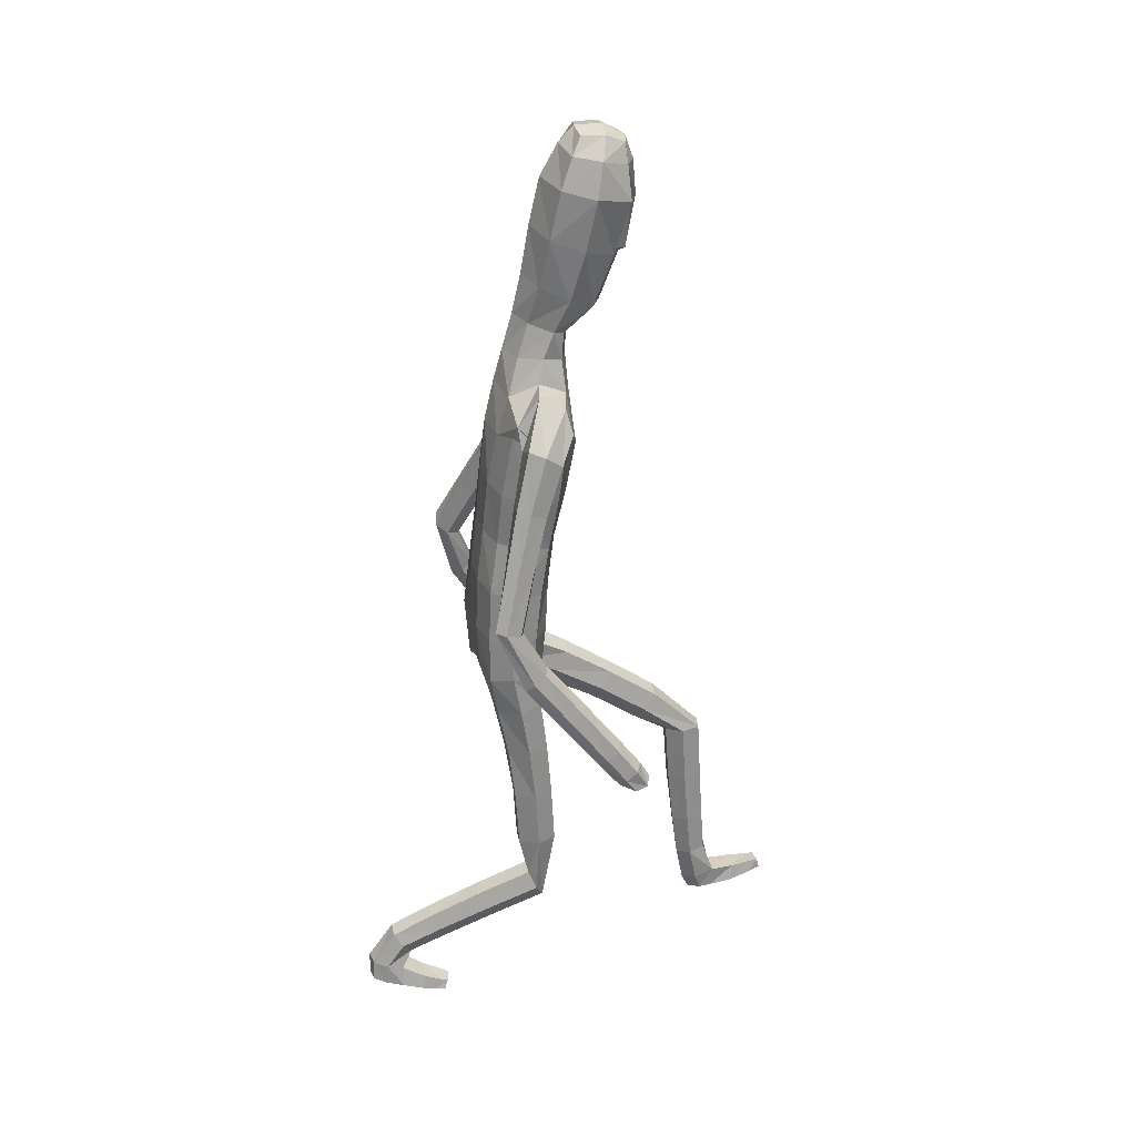
<metadata>
{"format":"obj","ext":"obj","renderer":"f3d","projection":"perspective","resolution":1024,"background":"white","views":[{"elev":28.0,"azim":-99.5,"up":"+Y"}]}
</metadata>
<code>
o Group1
v -0.000891 2.914 0.1237
v 0.1613 0.09198 0.6927
v 0.1279 0.1031 0.7327
v 0.1221 0.157 0.7136
v 0.1497 0.1439 0.6693
v 0.204 0.09105 0.7038
v 0.1774 0.09793 0.7329
v 0.1987 0.1464 0.6807
v 0.1591 0.179 0.9586
v 0.155 0.1775 0.9293
v 0.1449 0.1373 0.9251
v 0.1583 0.1475 0.9663
v 0.2084 0.1758 0.9531
v 0.2118 0.173 0.927
v 0.2193 0.1447 0.957
v 0.5995 0.9244 0.1604
v 0.5774 0.9183 0.1972
v 0.5455 0.9117 0.1498
v 0.5869 0.9256 0.1388
v 0.5945 0.976 0.1368
v 0.5734 0.9907 0.1739
v 0.5948 0.9635 0.11
v 0.2005 0.1299 0.8977
v 0.2109 0.1716 0.7792
v 0.2258 0.114 0.8089
v 0.2191 0.09945 0.7466
v 0.2168 0.1625 0.7261
v 0.2162 0.1709 0.8656
v 0.2279 0.1278 0.8793
v 0.2156 0.2749 0.7035
v 0.1897 0.2883 0.7501
v 0.1358 0.2841 0.7422
v 0.1304 0.1752 0.7815
v 0.1448 0.1725 0.8595
v 0.1194 0.2713 0.69
v 0.1305 0.107 0.7745
v 0.132 0.1183 0.8499
v 0.5438 0.9355 0.204
v 0.5239 0.9225 0.17
v 0.5297 0.9867 0.1819
v 0.5044 0.9716 0.1459
v 0.07699 3.054 0.238
v 0.1052 3 0.2102
v 0.08473 3.055 0.3144
v 0.1419 2.99 0.2974
v 0.1048 1.248 0.09424
v 0.1275 1.17 0.2303
v 0.1988 1.178 0.235
v 0.1981 1.262 0.0938
v 0.2066 1.318 -0.000416
v 0.1112 1.322 0.03865
v 0.1001 1.175 0.05493
v 0.1111 1.111 0.1865
v 0.1161 1.134 -0.000157
v 0.1194 1.21 -0.1089
v 0.2122 1.21 -0.09079
v 0.2078 1.139 0.01883
v 0.1443 1.058 0.1625
v 0.5331 0.9485 0.1137
v 0.1977 0.09988 0.7673
v 0.2222 0.1371 0.9233
v 0.1484 2.218 0.02688
v 0.08928 2.359 0.04365
v 0.06366 3.027 0.3755
v 0.08632 2.964 0.3811
v 0.1158 2.074 0.2323
v 0.1859 2.048 0.2103
v 0.2452 2.049 0.2116
v 0.2429 2.09 0.2432
v 0.1106 1.917 0.187
v 0.2017 1.908 0.1542
v 0.1207 2.23 0.2047
v 0.2504 2.173 0.2223
v 0.3254 1.998 0.1764
v 0.3609 2.052 0.1433
v 0.2607 2.207 0.1428
v 0.1798 2.259 0.1255
v 0.3492 2.081 0.09554
v 0.3939 1.895 0.04152
v 0.3865 1.919 0.002735
v 0.2739 2.058 0.06086
v 0.2485 2.116 0.07331
v 0.3137 1.907 -0.01798
v 0.4266 1.749 -0.08752
v 0.3581 1.736 -0.1008
v 0.2862 1.877 0.02459
v 0.2374 2.017 0.1056
v 0.3341 1.71 -0.0617
v 0.3977 1.566 -0.1858
v 0.3759 1.541 -0.1489
v 0.3583 1.693 -0.02042
v 0.3111 1.857 0.07354
v 0.4018 1.527 -0.1118
v 0.412 1.371 -0.09542
v 0.4316 1.396 -0.06
v 0.4485 1.537 -0.1106
v 0.4069 1.703 -0.01683
v 0.478 1.406 -0.06085
v 0.4701 1.232 0.03878
v 0.5164 1.24 0.03498
v 0.5061 1.391 -0.09626
v 0.4693 1.561 -0.1466
v 0.5427 1.225 -0.001218
v 0.5535 1.083 0.1249
v 0.5769 1.066 0.08766
v 0.5447 1.209 -0.03288
v 0.5088 1.375 -0.129
v 0.5784 1.052 0.05733
v 0.5069 1.035 0.06103
v 0.4741 1.191 -0.03215
v 0.4841 1.053 0.0986
v 0.4481 1.208 0.005144
v 0.5075 1.077 0.1307
v 0.4405 1.356 -0.1323
v 0.4652 1.58 -0.1779
v 0.4312 1.729 -0.05337
v 0.3656 1.865 0.08098
v 0.2782 1.981 0.1622
v 0.2578 2.046 0.1422
v 0.2103 2.039 0.127
v 0.2106 2.087 0.0483
v 0.2172 1.916 0.06704
v 0.1848 1.935 -0.02061
v 0.2186 1.766 0.03824
v 0.183 1.776 -0.04253
v 0.2002 1.754 0.1215
v 0.2051 1.586 0.08374
v 0.2313 1.595 0.004656
v 0.1099 1.754 0.1489
v 0.1105 1.588 0.1286
v 0.1174 1.42 0.08569
v 0.2102 1.422 0.0341
v 0.2351 1.414 -0.04131
v 0.2407 1.267 -0.05021
v 0.2029 1.403 -0.1025
v 0.2416 1.202 0.06014
v 0.2395 1.124 0.2032
v 0.214 1.065 0.1693
v 0.2395 1.029 0.3584
v 0.2224 0.9731 0.3213
v 0.2014 1.077 0.3899
v 0.205 0.9655 0.5503
v 0.2415 0.9215 0.5146
v 0.1364 1.07 0.3851
v 0.1417 0.9599 0.5464
v 0.1172 1.017 0.3486
v 0.1224 0.9093 0.5078
v 0.1555 0.9711 0.3192
v 0.1606 0.8657 0.4741
v 0.225 0.8687 0.4746
v 0.2272 0.7921 0.599
v 0.165 0.7943 0.5962
v 0.244 0.7957 0.6622
v 0.2339 0.6017 0.6734
v 0.2171 0.5981 0.6121
v 0.2086 0.8001 0.7175
v 0.2004 0.607 0.7278
v 0.1466 0.8019 0.7117
v 0.1407 0.6092 0.7217
v 0.1282 0.7988 0.651
v 0.1233 0.6058 0.6624
v 0.1577 0.6012 0.6082
v 0.1505 0.4132 0.626
v 0.1202 0.4177 0.6765
v 0.2054 0.4109 0.6326
v 0.1986 0.2639 0.6543
v 0.1476 0.2625 0.6454
v 0.222 0.415 0.6889
v 0.1919 0.4199 0.7403
v 0.1368 0.4203 0.7331
v 0.1149 1.414 -0.1255
v 0.1091 1.614 -0.1021
v 0.2002 1.602 -0.07227
v 0.1027 1.786 -0.08104
v 0.1044 1.957 -0.0616
v 0.1204 2.098 -0.01581
v 0.09153 2.346 0.1824
v 0.1271 2.362 0.1239
v 0.104 2.448 0.1522
v 0.06982 2.434 0.1878
v 0.06316 2.469 0.07648
v 0.08991 2.593 0.1077
v 0.1279 2.554 0.1998
v 0.116 2.745 0.1395
v 0.1229 2.901 0.1738
v 0.1681 2.881 0.2782
v 0.1522 2.716 0.2443
v 0.1092 2.857 0.3898
v 0.08894 2.688 0.341
v 0.08491 2.521 0.2767
v 0.1933 0.1122 0.8276
v 0.02174 2.684 0.3572
v 0.01908 2.849 0.4038
v -0.000977 3.067 0.2278
v -0.000416 3.016 0.1805
v -0.00098 1.175 0.08773
v -0.001702 1.27 0.1052
v 0.000608 1.152 -0.008583
v 0.001326 1.291 -0.109
v 0.001176 1.193 -0.06875
v 0.003693 2.363 0.001306
v 0.006976 2.261 -0.02596
v -0.003749 2.957 0.4109
v -0.003237 3.031 0.3845
v -0.002181 3.068 0.3158
v -0.006954 1.922 0.1905
v -0.008589 2.084 0.216
v -0.002527 2.227 0.2114
v -0.001665 1.59 0.138
v -0.002013 1.756 0.1578
v -0.001891 1.414 0.1241
v 0.001193 1.618 -0.1125
v 0.001248 1.44 -0.1212
v 0.000939 1.79 -0.09221
v -0.001003 1.97 -0.0757
v 0.003176 2.134 -0.0565
v -0.001297 2.348 0.2007
v -0.000797 2.613 0.06322
v -0.000709 2.482 0.03385
v -0.000456 2.763 0.08926
v 0.000348 2.914 0.1237
v -0.004915 2.675 0.3892
v -0.004565 2.845 0.4199
v -0.004498 2.516 0.308
v -0.003149 2.427 0.205
v -0.1317 0.08627 -0.5238
v -0.09849 0.0761 -0.4821
v -0.09257 0.1354 -0.4767
v -0.1201 0.1476 -0.521
v -0.1746 0.07906 -0.5137
v -0.148 0.07136 -0.4843
v -0.1691 0.1429 -0.5104
v -0.1299 0.0395 -0.2466
v -0.1257 0.0516 -0.2733
v -0.1156 0.01785 -0.2955
v -0.129 0.007988 -0.2542
v -0.1792 0.03911 -0.253
v -0.1825 0.04873 -0.2775
v -0.19 0.009758 -0.2638
v -0.481 0.9808 0.358
v -0.4671 0.9878 0.3985
v -0.4248 0.9855 0.3597
v -0.4648 0.9831 0.3392
v -0.4863 1.027 0.3254
v -0.4797 1.053 0.3616
v -0.4768 1.012 0.3021
v -0.1712 0.02396 -0.3233
v -0.1815 0.1155 -0.4093
v -0.1964 0.05063 -0.4095
v -0.1897 0.06638 -0.4715
v -0.1873 0.1331 -0.4631
v -0.1869 0.07508 -0.3329
v -0.1986 0.0305 -0.3406
v -0.1874 0.2148 -0.4066
v -0.1623 0.177 -0.3764
v -0.1083 0.1834 -0.3819
v -0.101 0.1173 -0.4078
v -0.1154 0.07931 -0.3376
v -0.09099 0.2259 -0.4128
v -0.1011 0.06028 -0.4432
v -0.1027 0.03564 -0.371
v -0.4427 1.016 0.4072
v -0.4125 1.006 0.3806
v -0.4398 1.065 0.3776
v -0.4036 1.054 0.3504
v -0.07938 3.055 0.2359
v -0.1073 3.001 0.2073
v -0.08917 3.056 0.312
v -0.1464 2.992 0.2935
v -0.1071 1.17 0.08632
v -0.1264 1.011 0.1001
v -0.1981 1.011 0.1062
v -0.2006 1.174 0.08636
v -0.211 1.295 0.06967
v -0.1162 1.282 0.1042
v -0.09835 1.151 0.001724
v -0.1069 1.01 0.02751
v -0.1119 1.166 -0.06762
v -0.1166 1.29 -0.104
v -0.2102 1.283 -0.08038
v -0.2038 1.158 -0.0571
v -0.1373 0.996 -0.03059
v -0.4159 1.019 0.3194
v -0.1682 0.05726 -0.4529
v -0.1929 0.01854 -0.2973
v -0.1128 2.248 0.004995
v -0.07825 2.362 0.03933
v -0.06999 3.028 0.3737
v -0.09334 2.964 0.3787
v -0.1707 2.107 0.2079
v -0.2409 2.109 0.1674
v -0.2947 2.145 0.1492
v -0.2866 2.182 0.1815
v -0.1344 1.921 0.1813
v -0.2253 1.917 0.1424
v -0.12 2.254 0.1862
v -0.2589 2.258 0.1621
v -0.3461 2.105 0.1384
v -0.367 2.147 0.08401
v -0.236 2.289 0.08339
v -0.1494 2.299 0.09644
v -0.3424 2.16 0.03382
v -0.3937 1.965 0.0308
v -0.3759 1.975 -0.01056
v -0.265 2.125 0.02525
v -0.2404 2.198 0.01517
v -0.302 1.955 -0.009153
v -0.4126 1.786 -0.05064
v -0.3445 1.768 -0.04298
v -0.2872 1.94 0.04581
v -0.2447 2.1 0.08515
v -0.3321 1.755 0.006804
v -0.382 1.58 -0.07781
v -0.371 1.568 -0.03109
v -0.366 1.754 0.04436
v -0.3237 1.937 0.09148
v -0.4054 1.568 0.001538
v -0.3817 1.423 0.05007
v -0.4154 1.445 0.07561
v -0.4501 1.579 -0.01134
v -0.413 1.765 0.0333
v -0.461 1.438 0.06493
v -0.4248 1.294 0.1985
v -0.4692 1.285 0.1853
v -0.4745 1.41 0.02912
v -0.4603 1.591 -0.05692
v -0.4807 1.256 0.1493
v -0.4774 1.139 0.2985
v -0.4857 1.11 0.2621
v -0.4708 1.237 0.1216
v -0.465 1.39 0.000432
v -0.4759 1.092 0.2357
v -0.4054 1.101 0.255
v -0.4002 1.244 0.1381
v -0.3982 1.13 0.2913
v -0.3894 1.273 0.175
v -0.4345 1.15 0.3131
v -0.395 1.394 0.01292
v -0.4478 1.598 -0.09063
v -0.4263 1.779 -0.01403
v -0.3774 1.949 0.08306
v -0.2994 2.084 0.1404
v -0.2893 2.144 0.07866
v -0.2474 2.107 0.07982
v -0.2127 2.151 0.002917
v -0.2384 1.93 0.05232
v -0.1972 1.946 -0.0324
v -0.2251 1.768 0.03154
v -0.1851 1.777 -0.04764
v -0.2076 1.756 0.1159
v -0.2077 1.589 0.08956
v -0.2319 1.599 0.006563
v -0.1148 1.754 0.1462
v -0.1136 1.588 0.126
v -0.1213 1.421 0.117
v -0.2134 1.43 0.07155
v -0.236 1.436 -0.01063
v -0.242 1.294 -0.006868
v -0.2017 1.435 -0.08093
v -0.2409 1.162 0.01637
v -0.2358 1.002 0.04295
v -0.2072 0.9932 -0.0239
v -0.2321 0.8212 0.06246
v -0.2121 0.8167 -0.003691
v -0.1967 0.8264 0.1212
v -0.1958 0.6302 0.1313
v -0.2298 0.6313 0.07313
v -0.1314 0.8278 0.1159
v -0.1322 0.6319 0.1272
v -0.1094 0.8246 0.05219
v -0.1103 0.6327 0.06415
v -0.1452 0.8189 -0.003657
v -0.146 0.6318 0.007485
v -0.2105 0.6315 0.007613
v -0.2097 0.499 0.03745
v -0.1476 0.5024 0.04019
v -0.2274 0.4419 0.06334
v -0.213 0.361 -0.1132
v -0.1953 0.4168 -0.1382
v -0.1928 0.3918 0.08839
v -0.1802 0.3122 -0.08758
v -0.1308 0.3976 0.08958
v -0.1205 0.3185 -0.08619
v -0.1116 0.4531 0.06514
v -0.1024 0.3725 -0.1104
v -0.136 0.4214 -0.1353
v -0.1246 0.3365 -0.3037
v -0.09502 0.291 -0.2804
v -0.1795 0.3298 -0.3049
v -0.1696 0.256 -0.4351
v -0.1184 0.2635 -0.4386
v -0.1969 0.2788 -0.2812
v -0.1676 0.2326 -0.2571
v -0.1124 0.2393 -0.2579
v -0.1127 1.44 -0.1123
v -0.1069 1.614 -0.1046
v -0.1988 1.605 -0.07295
v -0.1011 1.786 -0.08345
v -0.1102 1.961 -0.06704
v -0.1157 2.123 -0.03446
v -0.08683 2.35 0.178
v -0.117 2.368 0.1166
v -0.1077 2.448 0.149
v -0.07519 2.434 0.1857
v -0.06574 2.469 0.07465
v -0.09283 2.593 0.1053
v -0.1336 2.555 0.1962
v -0.1184 2.746 0.1364
v -0.1248 2.902 0.1704
v -0.173 2.882 0.2736
v -0.1576 2.717 0.2401
v -0.1174 2.858 0.3868
v -0.09727 2.689 0.3385
v -0.09298 2.522 0.2743
v -0.1639 0.04042 -0.3937
v -0.0306 2.684 0.3565
v -0.02772 2.85 0.4031
v -0.004672 2.669 0.3684
f 2 3 4
f 2 6 3
f 2 5 6
f 9 10 11
f 9 13 14
f 9 12 15
f 16 17 19
f 16 20 17
f 16 19 22
f 12 11 23
f 24 25 27
f 24 28 29
f 24 27 31
f 24 31 32
f 24 33 28
f 33 32 35
f 33 4 3
f 33 36 34
f 38 39 17
f 38 40 41
f 38 17 40
f 42 43 194
f 42 44 43
f 46 47 48
f 46 49 50
f 46 52 47
f 46 51 196
f 46 196 198
f 54 55 57
f 54 200 199
f 54 52 200
f 54 58 53
f 19 18 22
f 7 60 3
f 7 6 60
f 61 14 13
f 61 29 14
f 61 15 23
f 62 202 201
f 39 41 18
f 64 204 65
f 64 44 204
f 64 65 45
f 66 67 68
f 66 70 71
f 66 207 70
f 66 72 207
f 66 69 72
f 73 69 74
f 73 76 72
f 73 75 78
f 78 75 79
f 78 81 76
f 78 80 83
f 83 80 85
f 83 86 81
f 83 85 88
f 88 85 90
f 88 91 86
f 88 90 93
f 93 90 95
f 93 96 91
f 93 95 98
f 98 95 100
f 98 101 102
f 98 100 103
f 103 100 105
f 103 106 107
f 103 105 106
f 108 105 20
f 108 109 106
f 108 22 59
f 109 111 112
f 109 59 111
f 111 113 112
f 111 41 40
f 113 104 99
f 113 40 21
f 112 94 114
f 112 99 94
f 114 107 110
f 114 89 115
f 114 94 89
f 115 102 101
f 115 84 102
f 115 89 84
f 116 97 102
f 116 79 117
f 116 84 80
f 117 92 97
f 117 74 92
f 117 79 75
f 118 87 92
f 118 68 87
f 118 74 68
f 119 82 87
f 119 120 121
f 119 68 67
f 120 122 123
f 120 67 122
f 122 124 123
f 122 71 124
f 126 127 128
f 126 129 127
f 126 71 70
f 129 210 130
f 129 70 206
f 209 211 131
f 211 197 131
f 131 132 130
f 131 51 50
f 132 133 127
f 132 50 134
f 134 56 133
f 134 136 56
f 134 50 49
f 136 137 57
f 136 49 48
f 137 139 138
f 137 48 139
f 141 142 139
f 141 144 142
f 141 48 47
f 144 146 145
f 144 47 53
f 146 148 149
f 146 53 148
f 148 140 150
f 148 58 140
f 150 151 149
f 150 143 153
f 150 140 143
f 153 154 155
f 153 156 154
f 153 143 156
f 156 158 157
f 156 142 145
f 158 160 161
f 158 145 147
f 160 152 162
f 160 147 149
f 162 163 164
f 162 155 165
f 162 152 155
f 165 166 167
f 165 168 166
f 165 155 168
f 168 169 30
f 168 154 169
f 169 170 32
f 169 157 170
f 170 164 35
f 170 159 161
f 166 8 167
f 166 30 8
f 167 35 164
f 167 5 35
f 138 58 54
f 135 171 172
f 135 56 171
f 135 173 128
f 171 213 212
f 171 55 213
f 212 214 172
f 214 215 174
f 215 216 175
f 175 123 125
f 175 176 121
f 174 125 173
f 173 125 124
f 104 21 20
f 72 177 217
f 72 77 178
f 178 179 180
f 178 63 179
f 178 77 62
f 181 182 183
f 181 219 182
f 181 63 219
f 218 220 182
f 220 1 184
f 1 195 185
f 185 186 184
f 185 43 45
f 186 188 189
f 186 45 188
f 188 193 192
f 188 65 193
f 222 418 192
f 224 225 180
f 225 217 177
f 190 183 187
f 190 180 179
f 187 183 184
f 205 44 194
f 216 202 176
f 62 82 176
f 62 77 82
f 60 191 37
f 60 26 191
f 191 23 11
f 191 25 23
f 37 11 10
f 34 10 14
f 26 6 8
f 193 223 222
f 418 224 190
f 226 229 227
f 226 227 230
f 226 230 229
f 233 236 235
f 233 234 238
f 233 237 239
f 240 243 241
f 240 241 244
f 240 244 246
f 236 239 247
f 248 251 249
f 248 249 253
f 248 255 251
f 248 257 256
f 248 252 257
f 257 228 259
f 257 260 227
f 257 258 260
f 262 241 263
f 262 263 265
f 262 264 241
f 266 194 267
f 266 267 268
f 270 273 272
f 270 275 274
f 270 271 276
f 270 196 275
f 270 276 198
f 278 281 279
f 278 279 199
f 278 200 276
f 278 276 277
f 243 246 242
f 231 227 284
f 231 284 230
f 285 239 237
f 285 238 253
f 285 253 247
f 286 287 201
f 263 242 265
f 288 289 204
f 288 204 268
f 288 268 269
f 290 293 292
f 290 291 294
f 290 294 206
f 290 207 208
f 290 296 293
f 297 299 298
f 297 296 300
f 297 300 299
f 302 304 303
f 302 300 305
f 302 305 307
f 307 309 304
f 307 305 310
f 307 310 312
f 312 314 309
f 312 310 315
f 312 315 317
f 317 319 314
f 317 315 320
f 317 320 319
f 322 324 319
f 322 320 326
f 322 325 327
f 327 329 324
f 327 325 331
f 327 330 329
f 332 246 244
f 332 330 333
f 332 333 283
f 333 334 336
f 333 335 283
f 335 336 337
f 335 337 264
f 337 323 328
f 337 328 245
f 336 334 338
f 336 318 323
f 338 334 331
f 338 331 339
f 338 313 318
f 339 331 325
f 339 326 308
f 339 308 313
f 340 326 321
f 340 321 341
f 340 303 304
f 341 321 316
f 341 316 298
f 341 298 299
f 342 316 311
f 342 311 292
f 342 292 298
f 343 311 306
f 343 306 344
f 343 344 291
f 344 345 346
f 344 346 291
f 346 347 348
f 346 348 350
f 350 348 352
f 350 351 353
f 350 353 295
f 353 354 210
f 353 210 294
f 209 354 355
f 211 355 197
f 355 354 356
f 355 356 275
f 356 351 357
f 356 357 274
f 358 357 280
f 358 280 360
f 358 360 273
f 360 281 361
f 360 361 272
f 361 362 363
f 361 363 272
f 365 363 366
f 365 366 368
f 365 368 271
f 368 369 370
f 368 370 277
f 370 371 373
f 370 372 277
f 372 373 374
f 372 364 282
f 374 373 375
f 374 375 367
f 374 367 364
f 377 375 379
f 377 378 380
f 377 380 367
f 380 381 382
f 380 382 369
f 382 383 385
f 382 384 371
f 384 385 386
f 384 376 373
f 386 385 388
f 386 387 389
f 386 379 376
f 389 387 391
f 389 390 392
f 389 392 379
f 392 254 393
f 392 393 378
f 393 255 256
f 393 394 381
f 394 256 259
f 394 388 385
f 390 391 232
f 390 232 254
f 391 387 388
f 391 259 229
f 362 281 278
f 359 397 396
f 359 395 280
f 359 357 352
f 395 396 212
f 395 213 279
f 212 396 214
f 214 398 215
f 215 399 216
f 399 398 349
f 399 347 345
f 398 396 397
f 397 352 348
f 328 329 244
f 296 208 401
f 296 401 402
f 402 401 403
f 402 403 287
f 402 287 286
f 405 403 407
f 405 406 219
f 405 219 201
f 218 406 220
f 220 408 221
f 221 409 195
f 409 408 410
f 409 410 269
f 410 411 413
f 410 412 269
f 412 413 416
f 412 417 289
f 222 416 418
f 224 414 404
f 225 404 401
f 414 413 411
f 414 407 403
f 411 408 407
f 205 194 268
f 216 400 202
f 286 400 306
f 286 306 301
f 284 260 261
f 284 415 250
f 415 261 235
f 415 247 249
f 261 258 234
f 258 252 238
f 250 251 232
f 417 416 222
f 224 418 414
f 5 2 4
f 6 7 3
f 5 8 6
f 12 9 11
f 10 9 14
f 13 9 15
f 17 18 19
f 20 21 17
f 20 16 22
f 15 12 23
f 25 26 27
f 25 24 29
f 27 30 31
f 33 24 32
f 33 34 28
f 4 33 35
f 36 33 3
f 36 37 34
f 39 18 17
f 39 38 41
f 17 21 40
f 43 195 194
f 44 45 43
f 49 46 48
f 51 46 50
f 52 53 47
f 51 197 196
f 52 46 198
f 55 56 57
f 55 54 199
f 52 198 200
f 52 54 53
f 18 59 22
f 60 36 3
f 6 26 60
f 15 61 13
f 29 28 14
f 29 61 23
f 63 62 201
f 41 59 18
f 204 203 65
f 44 205 204
f 44 64 45
f 69 66 68
f 67 66 71
f 207 206 70
f 72 208 207
f 69 73 72
f 75 73 74
f 76 77 72
f 76 73 78
f 80 78 79
f 81 82 76
f 81 78 83
f 80 84 85
f 86 87 81
f 86 83 88
f 85 89 90
f 91 92 86
f 91 88 93
f 90 94 95
f 96 97 91
f 96 93 98
f 95 99 100
f 96 98 102
f 101 98 103
f 100 104 105
f 101 103 107
f 105 108 106
f 22 108 20
f 109 110 106
f 109 108 59
f 110 109 112
f 59 41 111
f 113 99 112
f 113 111 40
f 104 100 99
f 104 113 21
f 110 112 114
f 99 95 94
f 107 106 110
f 107 114 115
f 94 90 89
f 107 115 101
f 84 116 102
f 89 85 84
f 97 96 102
f 97 116 117
f 79 116 80
f 92 91 97
f 74 118 92
f 74 117 75
f 87 86 92
f 68 119 87
f 74 69 68
f 82 81 87
f 82 119 121
f 120 119 67
f 121 120 123
f 67 71 122
f 124 125 123
f 71 126 124
f 124 126 128
f 129 130 127
f 129 126 70
f 210 209 130
f 210 129 206
f 130 209 131
f 197 51 131
f 132 127 130
f 132 131 50
f 133 128 127
f 133 132 134
f 56 135 133
f 136 57 56
f 136 134 49
f 137 138 57
f 137 136 48
f 139 140 138
f 48 141 139
f 142 143 139
f 144 145 142
f 144 141 47
f 146 147 145
f 146 144 53
f 147 146 149
f 53 58 148
f 149 148 150
f 58 138 140
f 151 152 149
f 151 150 153
f 140 139 143
f 151 153 155
f 156 157 154
f 143 142 156
f 158 159 157
f 158 156 145
f 159 158 161
f 160 158 147
f 161 160 162
f 152 160 149
f 161 162 164
f 163 162 165
f 152 151 155
f 163 165 167
f 168 30 166
f 155 154 168
f 169 31 30
f 154 157 169
f 31 169 32
f 157 159 170
f 32 170 35
f 164 170 161
f 8 5 167
f 30 27 8
f 163 167 164
f 5 4 35
f 57 138 54
f 173 135 172
f 56 55 171
f 133 135 128
f 172 171 212
f 55 199 213
f 214 174 172
f 215 175 174
f 216 176 175
f 174 175 125
f 123 175 121
f 172 174 173
f 128 173 124
f 105 104 20
f 208 72 217
f 177 72 178
f 177 178 180
f 63 181 179
f 63 178 62
f 179 181 183
f 219 218 182
f 63 201 219
f 220 184 182
f 1 185 184
f 195 43 185
f 186 187 184
f 186 185 45
f 187 186 189
f 45 65 188
f 189 188 192
f 65 203 223
f 193 65 223
f 190 224 180
f 180 225 177
f 189 190 187
f 183 190 179
f 183 182 184
f 44 42 194
f 202 62 176
f 82 121 176
f 77 76 82
f 36 60 37
f 26 25 191
f 37 191 11
f 25 29 23
f 34 37 10
f 28 34 14
f 27 26 8
f 192 193 222
f 192 418 190
f 189 192 190
f 229 228 227
f 227 231 230
f 230 232 229
f 234 233 235
f 237 233 238
f 236 233 239
f 243 242 241
f 241 245 244
f 243 240 246
f 235 236 247
f 251 250 249
f 252 248 253
f 255 254 251
f 255 248 256
f 252 258 257
f 256 257 259
f 228 257 227
f 258 261 260
f 241 242 263
f 264 262 265
f 264 245 241
f 194 195 267
f 267 269 268
f 271 270 272
f 273 270 274
f 271 277 276
f 196 197 275
f 196 270 198
f 281 280 279
f 200 278 199
f 200 198 276
f 282 278 277
f 246 283 242
f 227 260 284
f 284 250 230
f 238 285 237
f 238 252 253
f 239 285 247
f 202 286 201
f 242 283 265
f 289 203 204
f 204 205 268
f 289 288 269
f 291 290 292
f 291 295 294
f 207 290 206
f 296 290 208
f 296 297 293
f 293 297 298
f 296 301 300
f 300 302 299
f 299 302 303
f 300 306 305
f 304 302 307
f 309 308 304
f 305 311 310
f 309 307 312
f 314 313 309
f 310 316 315
f 314 312 317
f 319 318 314
f 315 321 320
f 320 322 319
f 324 323 319
f 325 322 326
f 324 322 327
f 329 328 324
f 330 327 331
f 330 332 329
f 329 332 244
f 330 334 333
f 246 332 283
f 335 333 336
f 335 265 283
f 336 323 337
f 265 335 264
f 323 324 328
f 264 337 245
f 318 336 338
f 318 319 323
f 334 330 331
f 313 338 339
f 313 314 318
f 326 339 325
f 326 340 308
f 308 309 313
f 326 320 321
f 303 340 341
f 308 340 304
f 321 315 316
f 316 342 298
f 303 341 299
f 316 310 311
f 311 343 292
f 292 293 298
f 311 305 306
f 306 345 344
f 292 343 291
f 345 347 346
f 346 295 291
f 347 349 348
f 295 346 350
f 351 350 352
f 351 354 353
f 353 294 295
f 354 209 210
f 210 206 294
f 211 209 355
f 355 275 197
f 354 351 356
f 356 274 275
f 351 352 357
f 357 358 274
f 357 359 280
f 280 281 360
f 274 358 273
f 281 362 361
f 273 360 272
f 362 364 363
f 363 365 272
f 363 367 366
f 366 369 368
f 272 365 271
f 369 371 370
f 271 368 277
f 372 370 373
f 372 282 277
f 364 372 374
f 364 362 282
f 373 376 375
f 375 377 367
f 367 363 364
f 378 377 379
f 378 381 380
f 380 366 367
f 381 383 382
f 366 380 369
f 384 382 385
f 369 382 371
f 376 384 386
f 371 384 373
f 387 386 388
f 379 386 389
f 379 375 376
f 390 389 391
f 390 254 392
f 392 378 379
f 254 255 393
f 393 381 378
f 394 393 256
f 394 383 381
f 388 394 259
f 383 394 385
f 391 229 232
f 232 251 254
f 259 391 388
f 259 228 229
f 282 362 278
f 395 359 396
f 395 279 280
f 397 359 352
f 213 395 212
f 213 199 279
f 396 398 214
f 398 399 215
f 399 400 216
f 347 399 349
f 400 399 345
f 349 398 397
f 349 397 348
f 245 328 244
f 208 217 401
f 301 296 402
f 401 404 403
f 403 405 287
f 301 402 286
f 406 405 407
f 406 218 219
f 287 405 201
f 406 408 220
f 408 409 221
f 409 267 195
f 408 411 410
f 267 409 269
f 412 410 413
f 412 289 269
f 417 412 416
f 417 223 289
f 223 203 289
f 225 224 404
f 217 225 401
f 407 414 411
f 404 414 403
f 408 406 407
f 194 266 268
f 400 286 202
f 400 345 306
f 306 300 301
f 415 284 261
f 415 249 250
f 247 415 235
f 247 253 249
f 235 261 234
f 234 258 238
f 230 250 232
f 223 417 222
f 418 416 414
f 416 413 414

</code>
